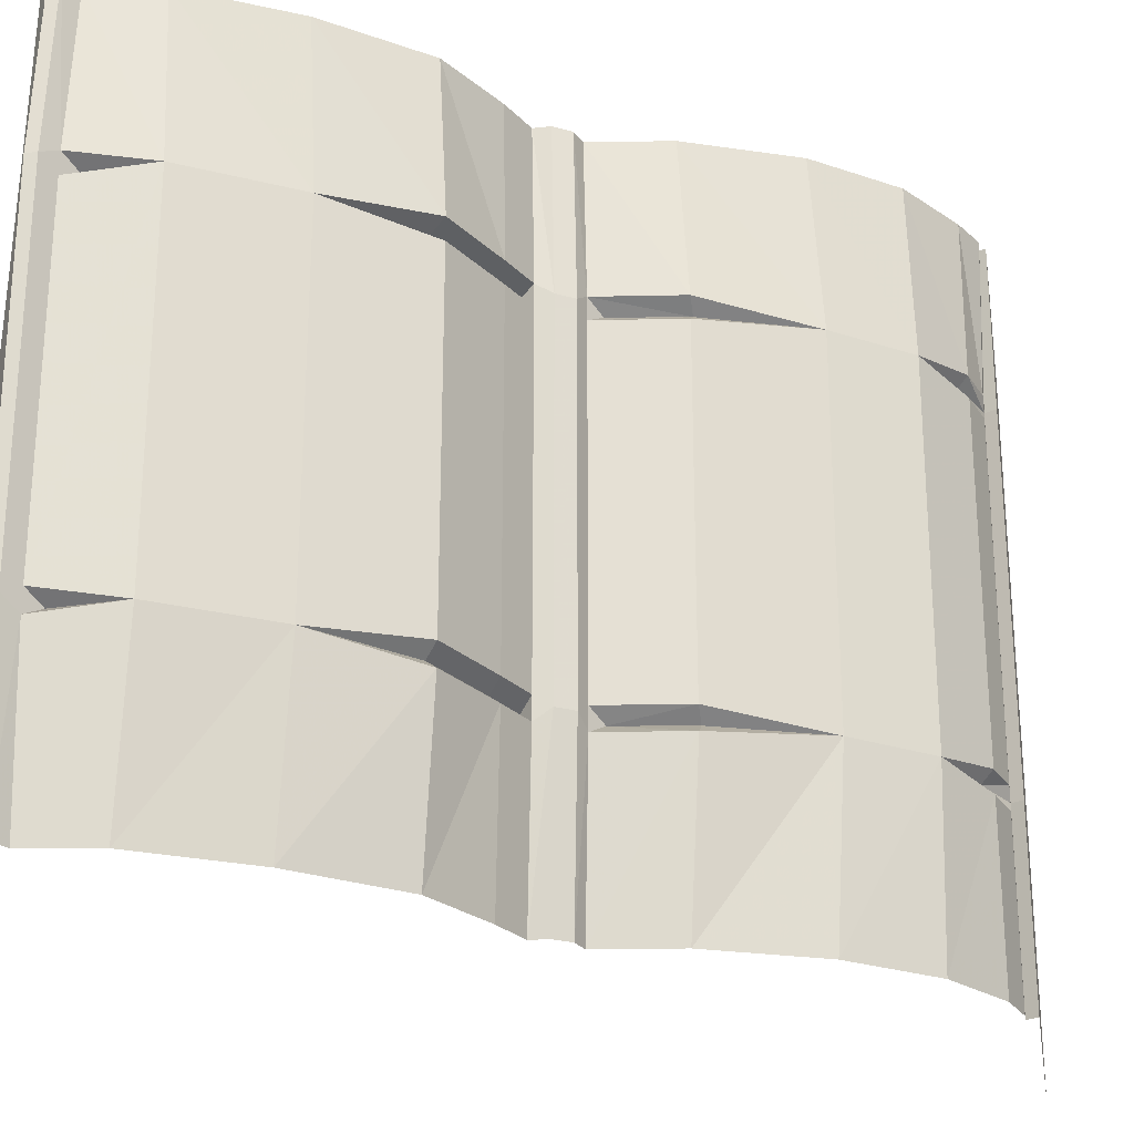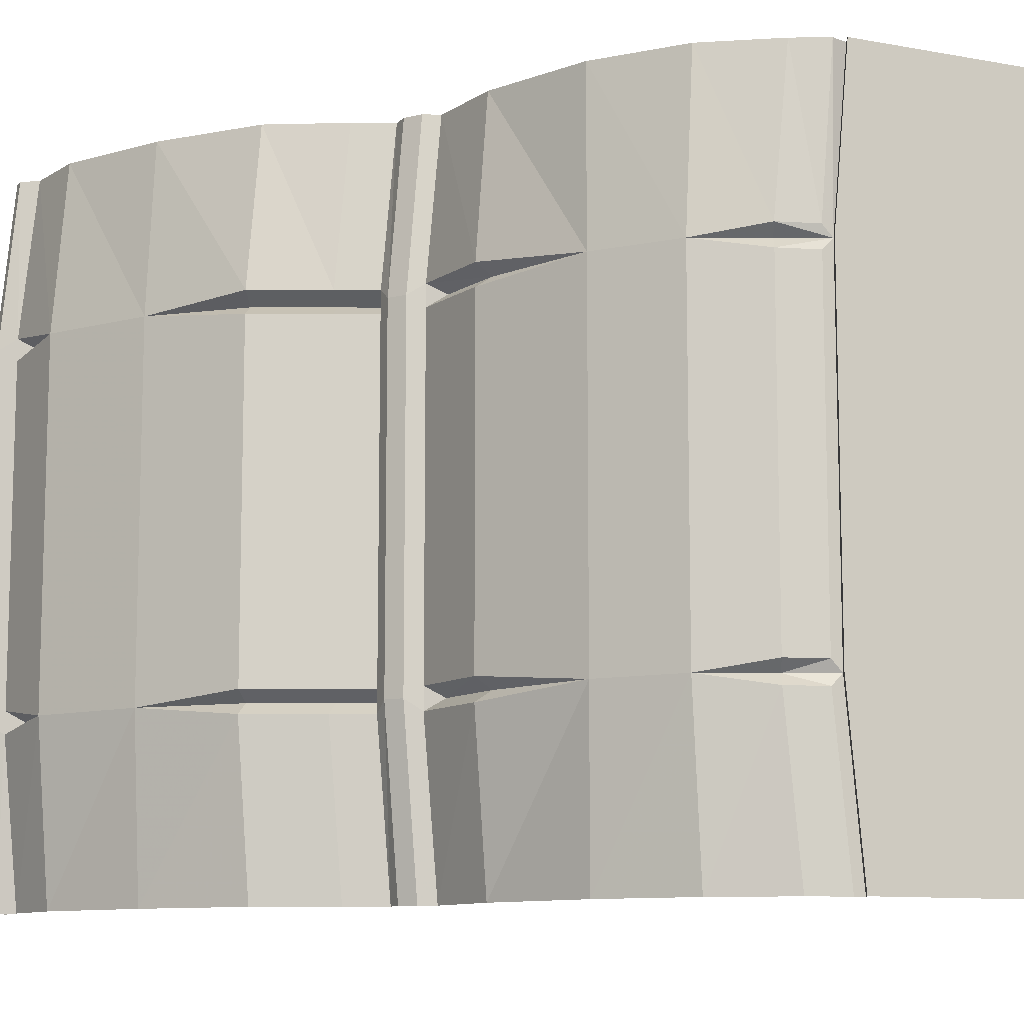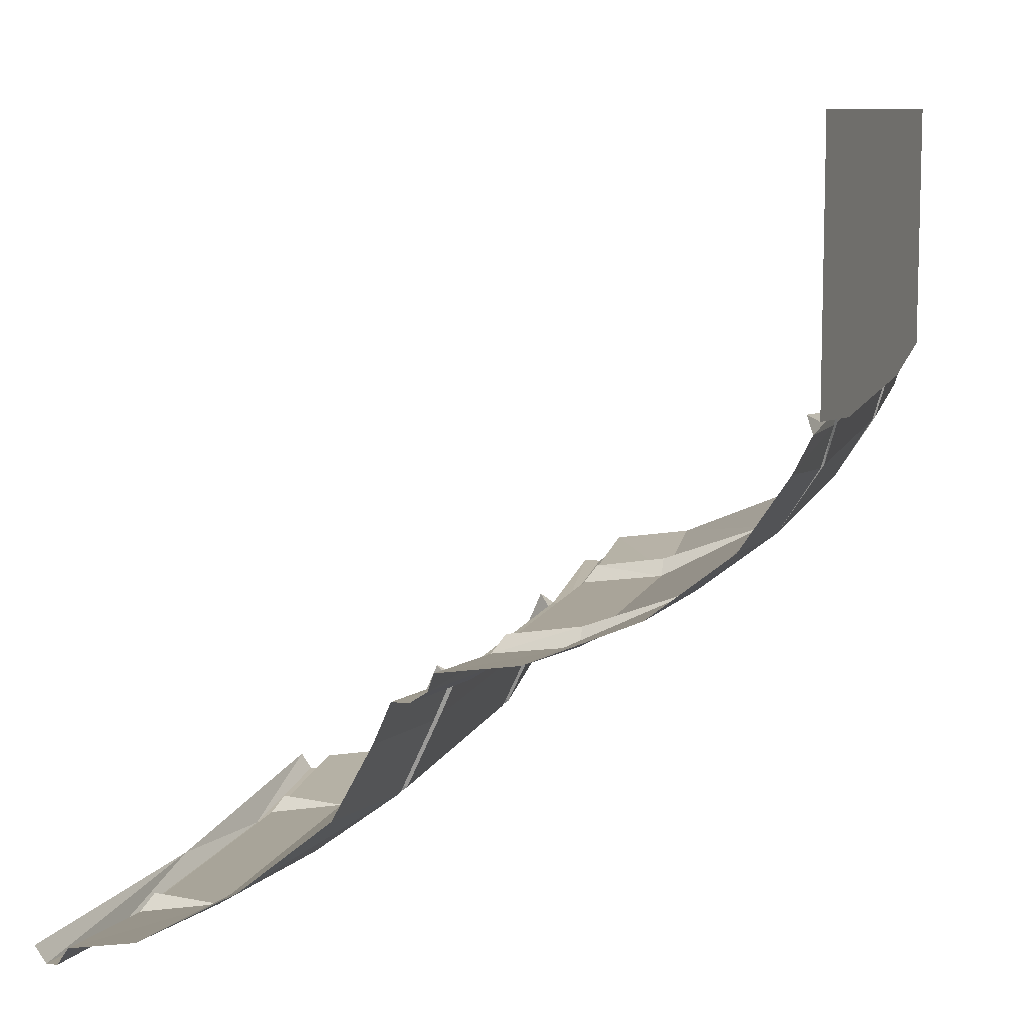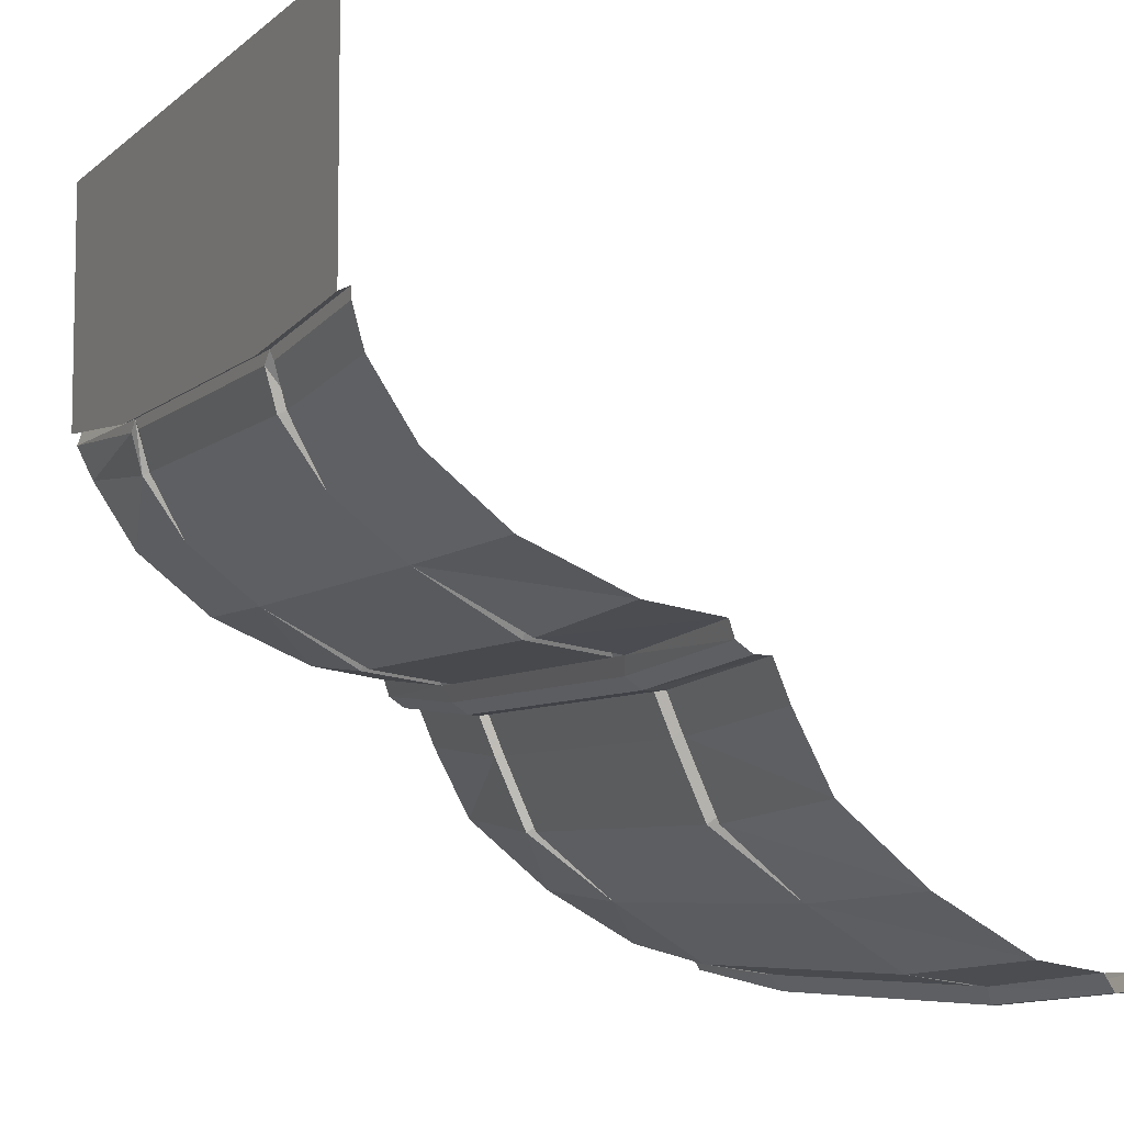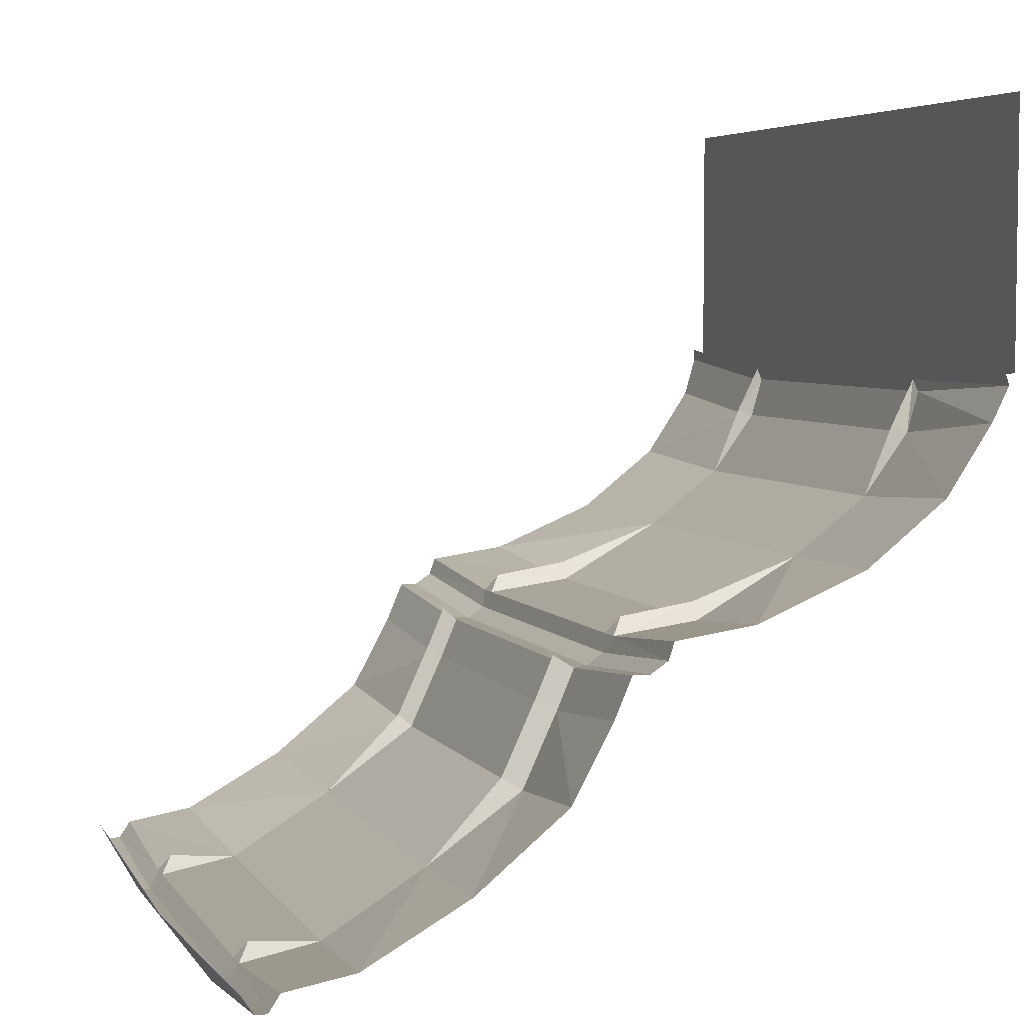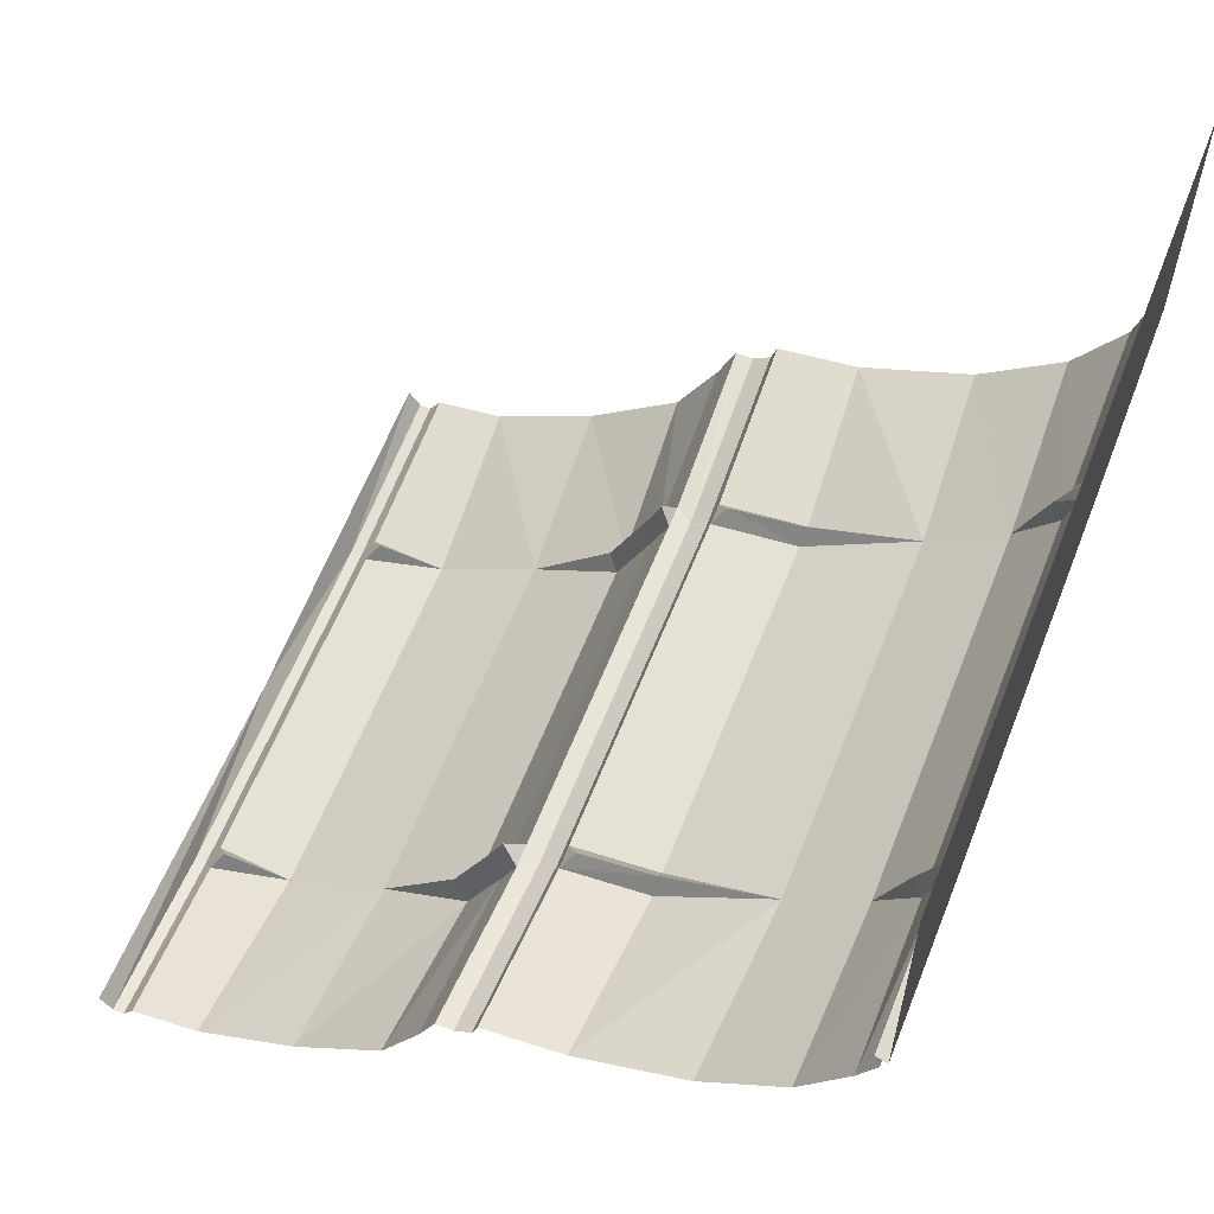
<metadata>
{"format":"obj","ext":"obj","renderer":"f3d","projection":"perspective","resolution":1024,"background":"white","views":[{"elev":-25.5,"azim":9.5,"up":"+Z"},{"elev":-10.3,"azim":65.2,"up":"+Z"},{"elev":9.2,"azim":15.3,"up":"+Y"},{"elev":-6.8,"azim":154.2,"up":"+Y"},{"elev":5.0,"azim":-18.7,"up":"+Y"},{"elev":60.0,"azim":21.4,"up":"+Y"}]}
</metadata>
<code>
v -0.4688 -1.086 0.5
v -0.4688 -1.109 0.2578
v -0.4531 -1.086 0.2734
v -0.4531 -1.062 0.5
v -0.3438 -1.07 0.2578
v -0.3594 -1.047 0.5
v -0.2031 -0.9844 0.2578
v -0.2188 -0.9688 0.5
v -0.07812 -0.8906 0.2734
v -0.09375 -0.8672 0.5
v -0.03125 -0.7891 0.2734
v -0.03906 -0.7656 0.5
v -0.007812 -0.7344 0.2734
v -0.01562 -0.7109 0.5
v 0.01562 -0.7344 0.2578
v 0.007812 -0.7109 0.5
v 0.03906 -0.7188 0.2578
v 0.03125 -0.6953 0.5
v 0.04688 -0.6953 0.2734
v 0.03906 -0.6719 0.5
v 0.1641 -0.6797 0.2734
v 0.1484 -0.6562 0.5
v 0.3125 -0.6016 0.2578
v 0.2969 -0.5938 0.5
v 0.4141 -0.5234 0.2578
v 0.4062 -0.5078 0.5
v 0.4688 -0.4375 0.2734
v 0.4688 -0.4141 0.5
v 0.4844 -0.3828 0.2734
v 0.4922 -0.3672 0.5
v 0.4844 -0.3672 0.2578
v 0.4844 -0.3438 0.5
v 0.5 -0.3516 0.5
v 0.5 -0.375 0.2578
v 0.5 -0.3125 0.5
v 0.5 -0.3359 0
v 0.5 0 0.5
v 0.5 0 -0.5
v 0.5 -0.3125 -0.5
v 0.5 -0.3516 -0.5
v 0.5 -0.375 -0.25
v 0.4844 -0.3438 -0.5
v 0.4844 -0.3672 -0.25
v 0.4844 -0.3594 -0.5
v 0.4844 -0.3828 -0.2656
v 0.4688 -0.4141 -0.5
v 0.4688 -0.4375 -0.2656
v 0.4062 -0.5078 -0.5
v 0.4141 -0.5234 -0.25
v 0.2969 -0.5938 -0.5
v 0.3125 -0.6016 -0.25
v 0.1484 -0.6562 -0.5
v 0.1641 -0.6797 -0.2656
v 0.03906 -0.6719 -0.5
v 0.04688 -0.6953 -0.2656
v 0.03125 -0.6953 -0.5
v 0.03906 -0.7188 -0.25
v 0.007812 -0.7109 -0.5
v 0.01562 -0.7344 -0.25
v -0.01562 -0.7109 -0.5
v -0.007812 -0.7344 -0.2656
v -0.03906 -0.7656 -0.5
v -0.03125 -0.7891 -0.2656
v -0.09375 -0.8672 -0.5
v -0.07812 -0.8906 -0.2656
v -0.2188 -0.9688 -0.5
v -0.2031 -0.9844 -0.25
v -0.3594 -1.047 -0.5
v -0.3438 -1.07 -0.25
v -0.4531 -1.062 -0.5
v -0.4531 -1.086 -0.2656
v -0.4688 -1.086 -0.5
v -0.4688 -1.109 -0.25
v -0.4844 -1.086 -0.5
v -0.4844 -1.109 -0.25
v -0.5 -1.062 -0.5
v -0.5 -1.086 0
v -0.4844 -1.109 0.2578
v -0.4844 -1.086 0.5
v -0.5 -1.062 0.5
v -0.4531 -1.086 -0.2344
v -0.4531 -1.086 0.2422
v -0.4375 -1.062 0.2578
v -0.4375 -1.062 -0.25
v -0.07812 -0.8906 -0.2344
v -0.07812 -0.8906 0.2422
v -0.1016 -0.875 0.2578
v -0.05469 -0.7734 0.2578
v -0.03125 -0.7188 0.2578
v -0.007812 -0.7344 0.2422
v -0.007812 -0.7344 -0.2344
v 0.04688 -0.6953 0.2422
v 0.0625 -0.6719 0.2578
v 0.1641 -0.6562 0.2578
v 0.1641 -0.6797 0.2422
v 0.1641 -0.6797 -0.2344
v 0.4688 -0.4375 0.2422
v 0.4531 -0.4297 0.2578
v -0.03125 -0.7891 -0.2344
v -0.03125 -0.7891 0.2422
v 0.04688 -0.6953 -0.2344
v 0.0625 -0.6719 -0.25
v 0.1641 -0.6562 -0.25
v 0.4844 -0.3828 -0.2344
v 0.4531 -0.4297 -0.25
v 0.4688 -0.4375 -0.2344
v 0.4844 -0.3828 0.2422
v -0.02344 -0.7188 -0.25
v -0.04688 -0.7734 -0.25
v -0.09375 -0.875 -0.25
f 1 2 3
f 1 3 4
f 14 13 15
f 14 15 16
f 18 17 19
f 18 19 20
f 30 29 31
f 30 31 32
f 32 31 33
f 33 31 34
f 33 34 35
f 35 34 36
f 39 36 40
f 40 36 41
f 40 41 42
f 42 41 43
f 42 43 44
f 44 43 45
f 54 55 56
f 56 55 57
f 58 59 60
f 60 59 61
f 70 71 72
f 72 71 73
f 72 73 74
f 74 73 75
f 74 75 76
f 76 75 77
f 77 75 78
f 77 78 79
f 77 79 80
f 73 81 82
f 73 82 2
f 73 2 75
f 75 2 78
f 78 2 1
f 78 1 79
f 13 90 15
f 15 59 17
f 17 59 57
f 17 92 19
f 55 101 57
f 43 41 34
f 43 34 31
f 43 31 104
f 41 36 34
f 59 91 61
f 107 104 31
f 4 3 5
f 4 5 6
f 20 19 21
f 20 21 22
f 52 53 54
f 54 53 55
f 68 69 70
f 70 69 71
f 81 69 5
f 81 5 82
f 92 101 95
f 101 96 95
f 6 5 7
f 6 7 8
f 22 21 23
f 22 23 24
f 50 51 52
f 52 51 53
f 66 67 68
f 68 67 69
f 82 5 83
f 82 83 3
f 81 71 84
f 81 84 69
f 69 84 71
f 5 3 83
f 69 67 7
f 69 7 5
f 19 92 93
f 19 93 94
f 19 94 21
f 23 95 96
f 23 96 51
f 92 95 94
f 92 94 93
f 96 101 102
f 96 102 103
f 53 103 102
f 53 102 55
f 55 102 101
f 8 7 9
f 8 9 10
f 24 23 25
f 24 25 26
f 48 49 50
f 50 49 51
f 64 65 66
f 66 65 67
f 67 85 86
f 67 86 7
f 21 94 23
f 23 94 95
f 23 51 25
f 25 51 49
f 96 103 51
f 51 103 53
f 10 9 11
f 10 11 12
f 26 25 27
f 26 27 28
f 46 47 48
f 48 47 49
f 62 63 64
f 64 63 65
f 7 86 87
f 7 87 9
f 13 89 90
f 25 49 97
f 85 99 100
f 85 100 86
f 49 106 97
f 61 91 108
f 65 110 67
f 67 110 85
f 12 11 13
f 12 13 14
f 28 27 29
f 28 29 30
f 44 45 46
f 46 45 47
f 60 61 62
f 62 61 63
f 9 87 11
f 11 87 88
f 25 97 98
f 25 98 27
f 86 100 87
f 87 100 88
f 99 91 90
f 99 90 100
f 47 105 49
f 49 105 106
f 97 106 107
f 63 109 110
f 63 110 65
f 85 110 99
f 99 110 109
f 106 104 107
f 16 15 17
f 16 17 18
f 56 57 58
f 58 57 59
f 35 36 37
f 37 36 38
f 38 36 39
f 82 3 2
f 81 73 71
f 15 90 91
f 15 91 59
f 17 57 92
f 57 101 92
f 11 88 13
f 13 88 89
f 27 98 31
f 27 31 29
f 88 100 90
f 88 90 89
f 43 104 105
f 43 105 45
f 45 105 47
f 97 107 31
f 97 31 98
f 61 108 109
f 61 109 63
f 99 109 91
f 91 109 108
f 104 106 105

</code>
